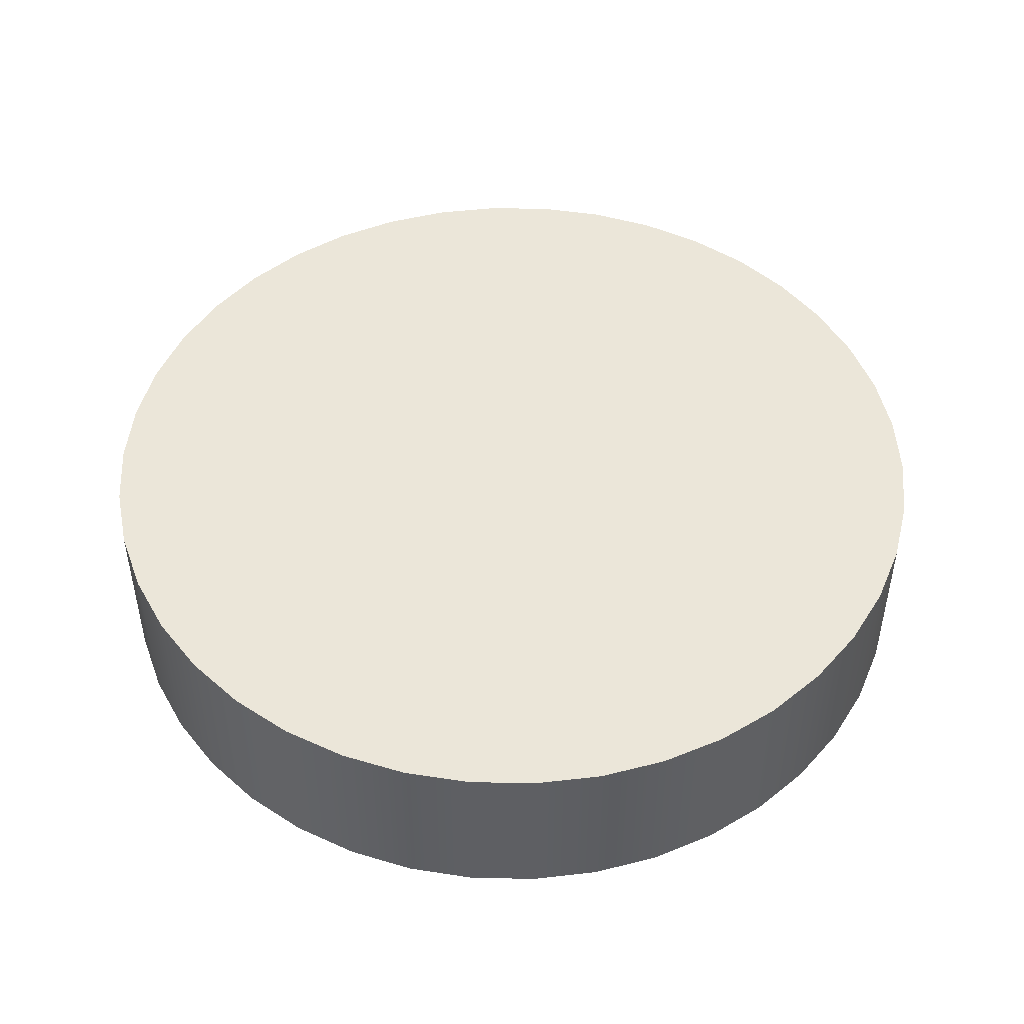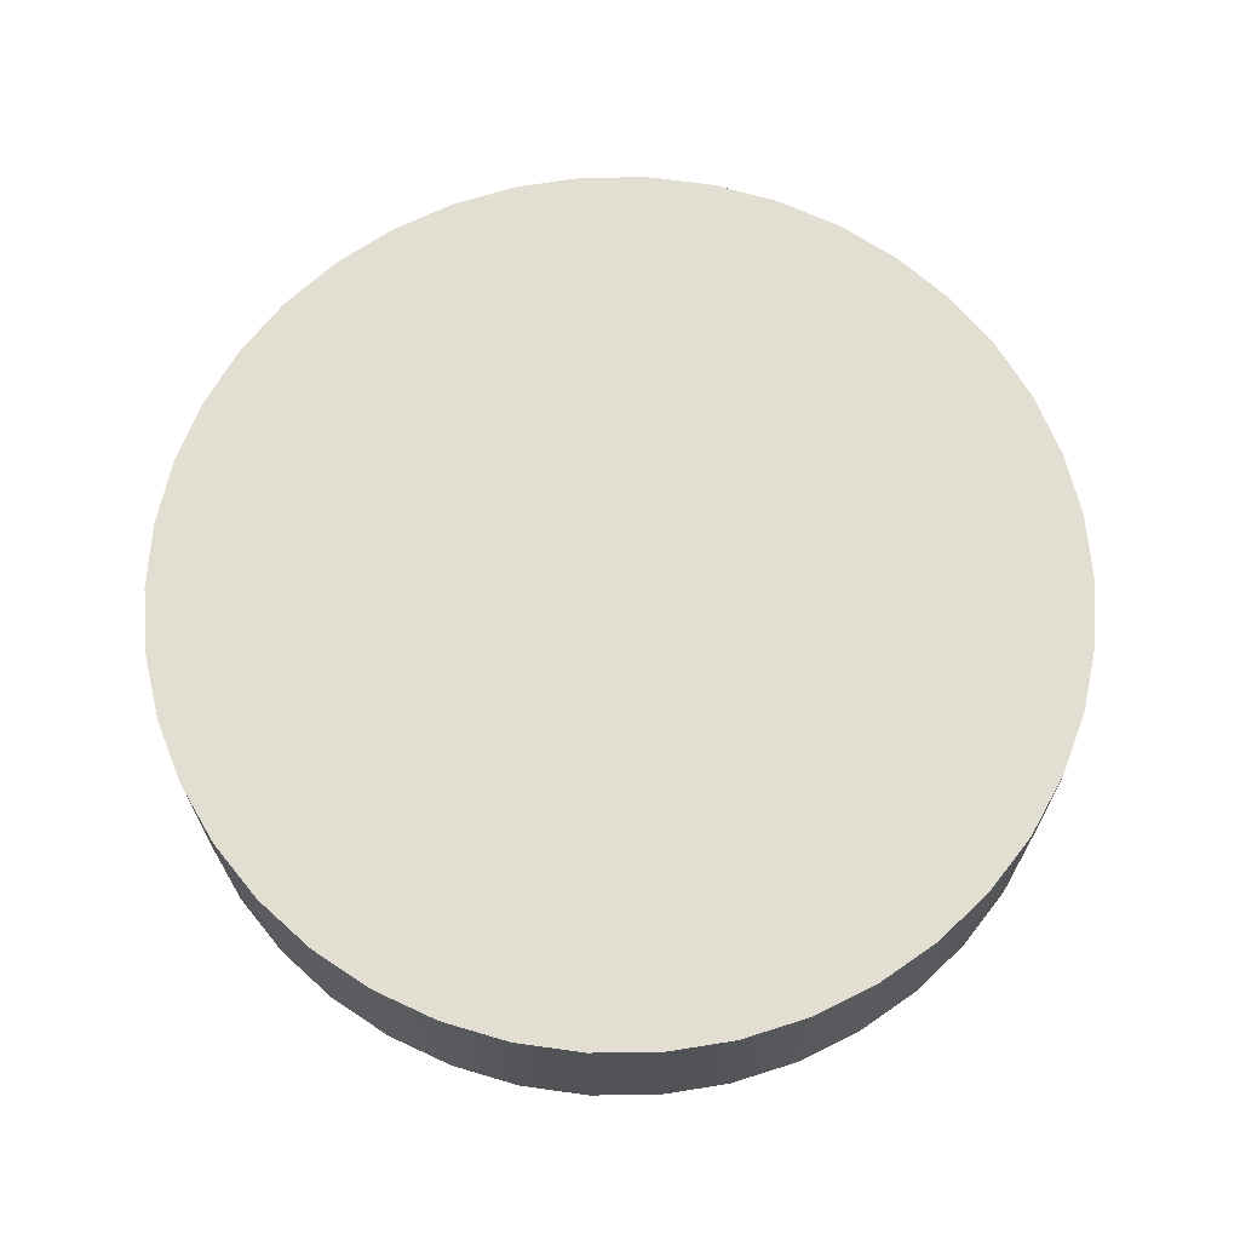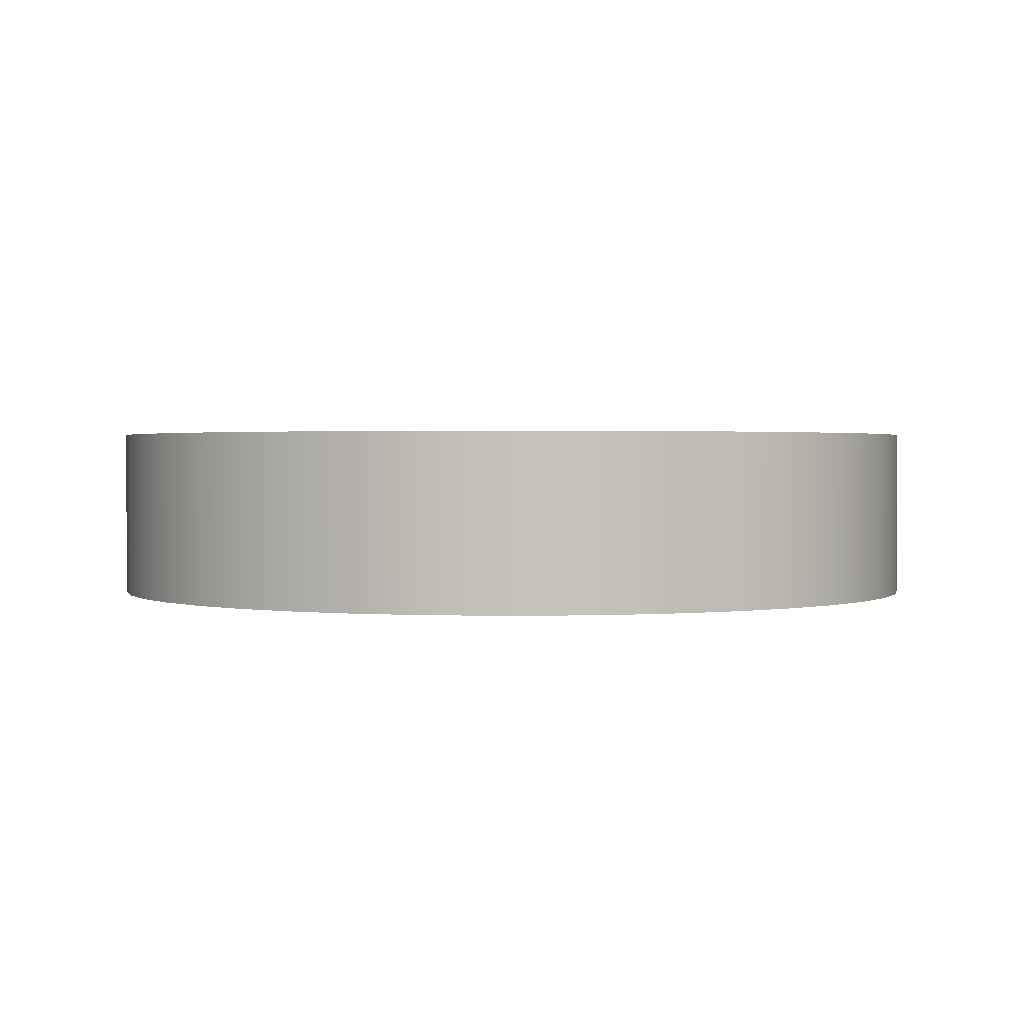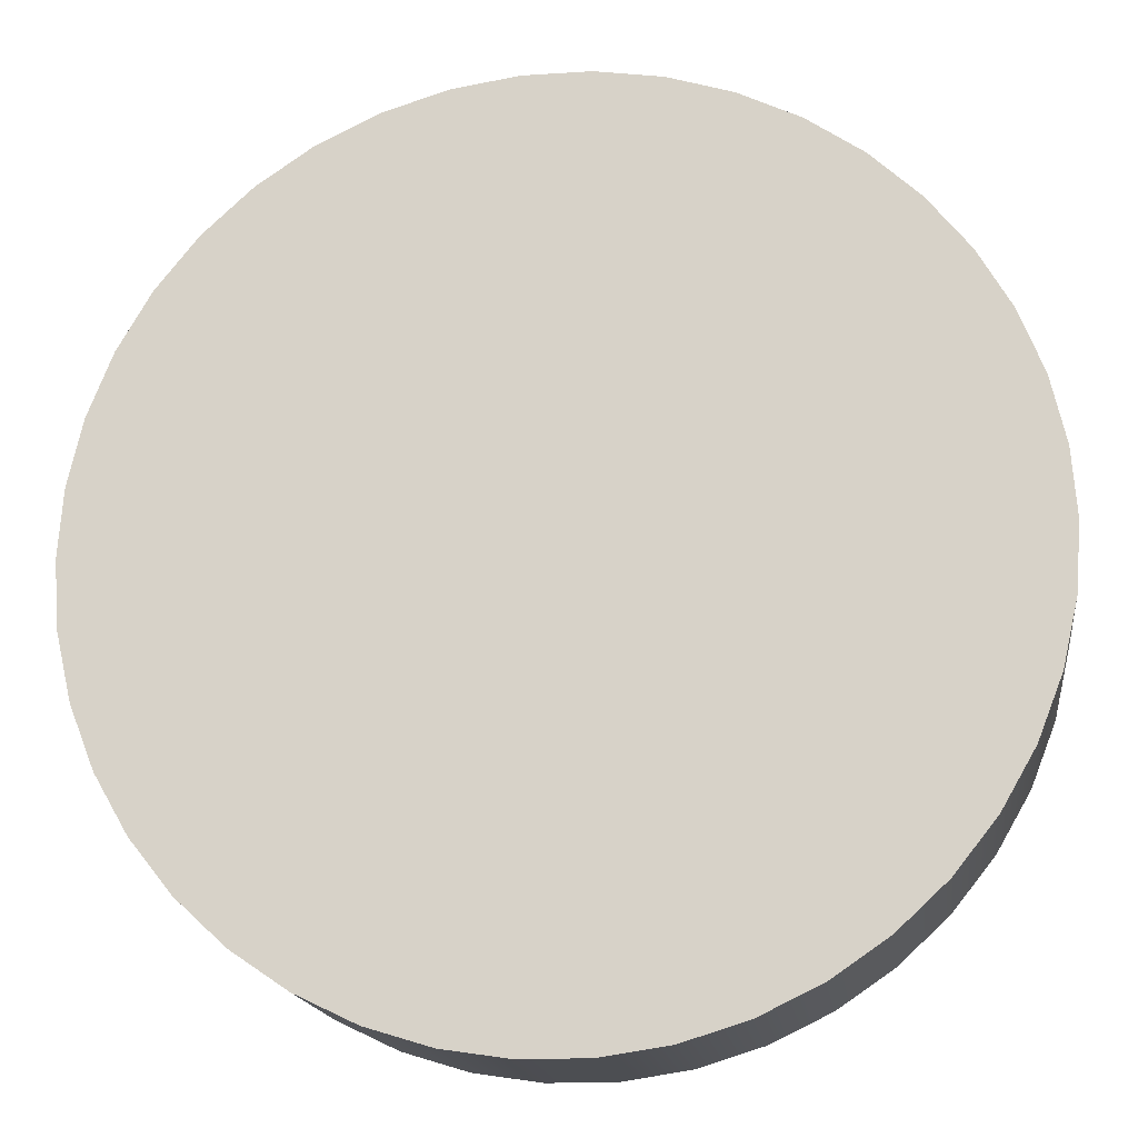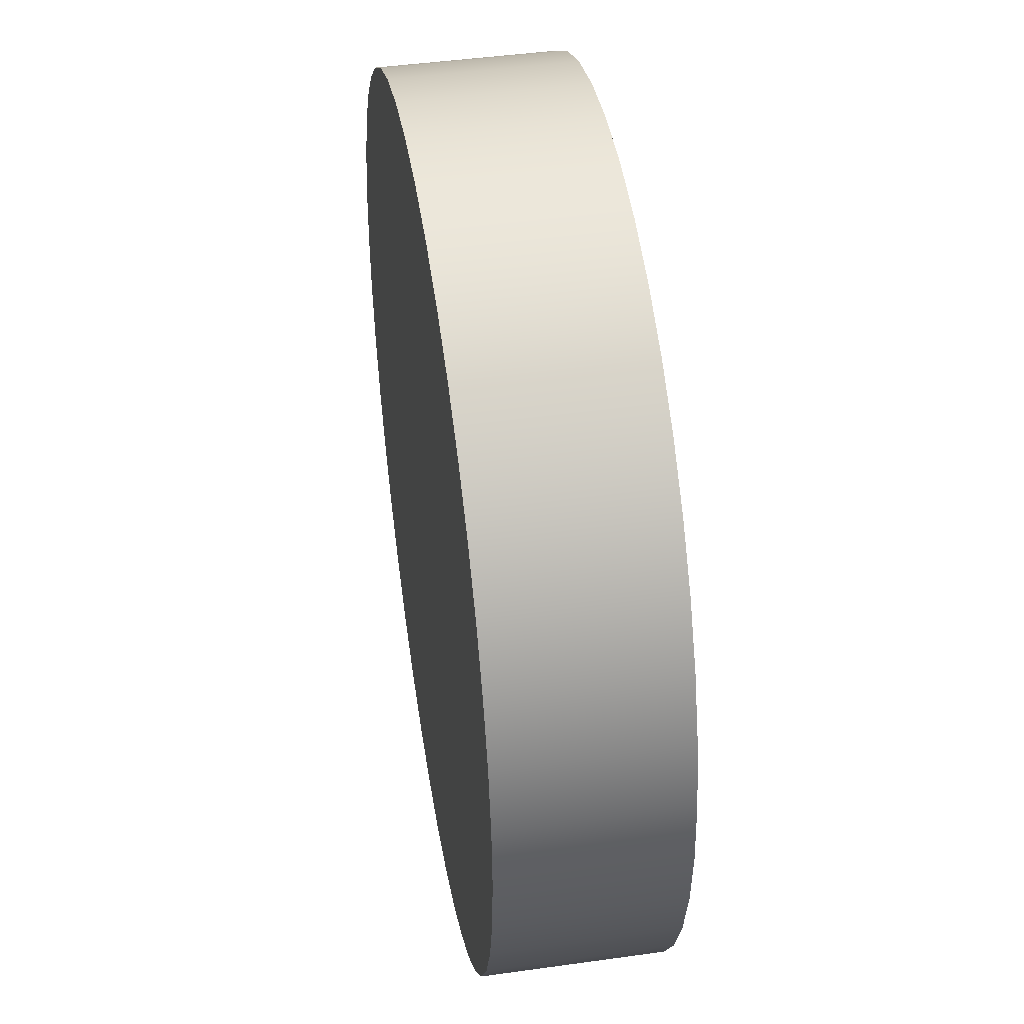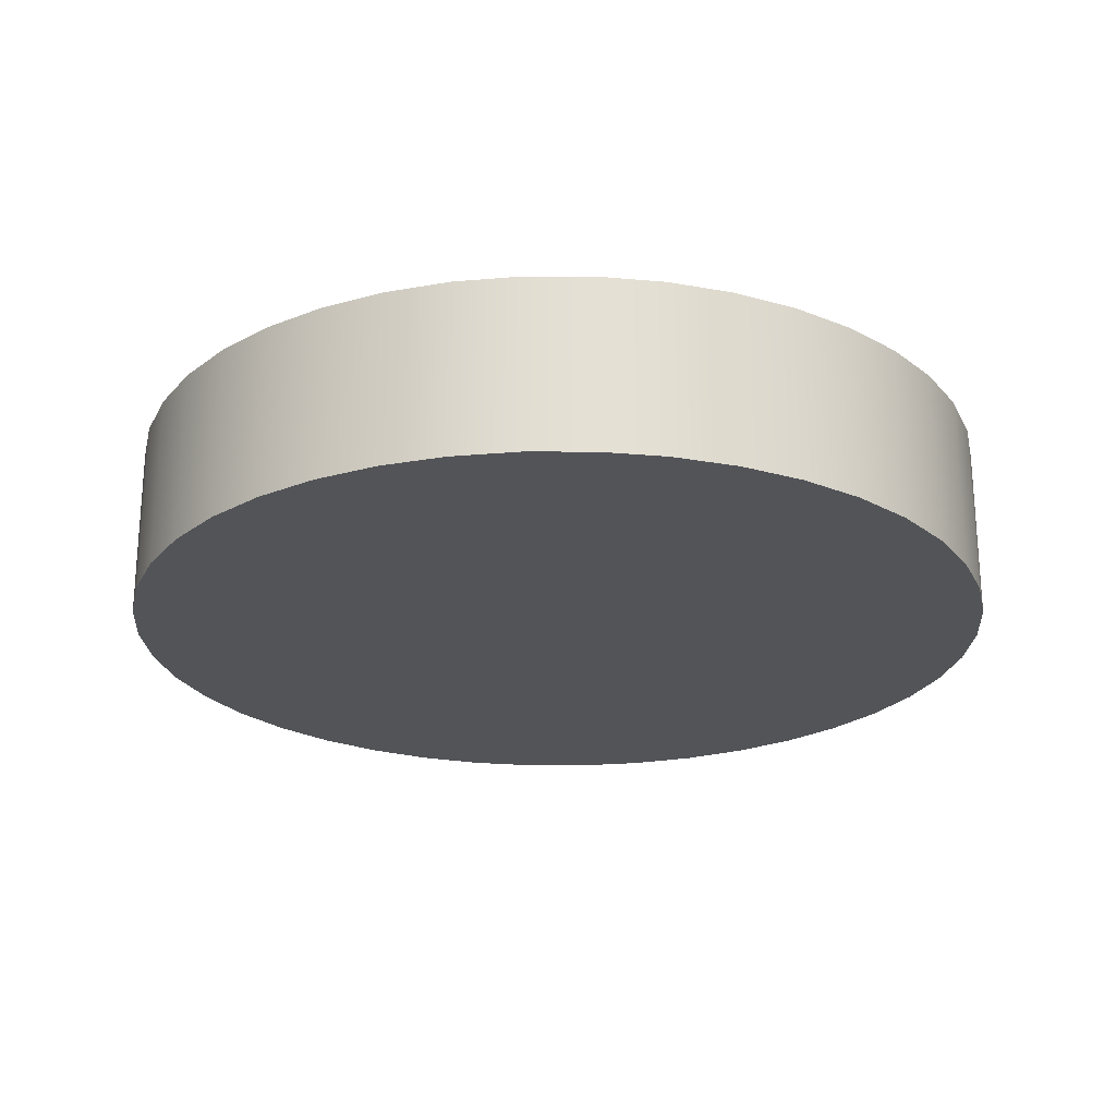
<metadata>
{"format":"obj","ext":"obj","renderer":"f3d","projection":"perspective","resolution":1024,"background":"white","views":[{"elev":48.1,"azim":-127.3,"up":"+Z"},{"elev":67.6,"azim":102.3,"up":"+Z"},{"elev":1.4,"azim":7.3,"up":"+Z"},{"elev":-16.8,"azim":-172.5,"up":"+Y"},{"elev":45.2,"azim":-99.2,"up":"+Y"},{"elev":-23.3,"azim":77.0,"up":"+Z"}]}
</metadata>
<code>
g Body1
v -0.25 -0 0.1
v -0.2472 0.03726 0.1
v -0.2389 0.07369 0.1
v -0.2252 0.1085 0.1
v -0.2066 0.1408 0.1
v -0.1833 0.17 0.1
v -0.1559 0.1955 0.1
v -0.125 0.2165 0.1
v -0.09133 0.2327 0.1
v -0.05563 0.2437 0.1
v -0.01868 0.2493 0.1
v 0.01868 0.2493 0.1
v 0.05563 0.2437 0.1
v 0.09133 0.2327 0.1
v 0.125 0.2165 0.1
v 0.1559 0.1955 0.1
v 0.1833 0.17 0.1
v 0.2066 0.1408 0.1
v 0.2252 0.1085 0.1
v 0.2389 0.07369 0.1
v 0.2472 0.03726 0.1
v 0.25 0 0.1
v 0.2472 -0.03726 0.1
v 0.2389 -0.07369 0.1
v 0.2252 -0.1085 0.1
v 0.2066 -0.1408 0.1
v 0.1833 -0.17 0.1
v 0.1559 -0.1955 0.1
v 0.125 -0.2165 0.1
v 0.09133 -0.2327 0.1
v 0.05563 -0.2437 0.1
v 0.01868 -0.2493 0.1
v -0.01868 -0.2493 0.1
v -0.05563 -0.2437 0.1
v -0.09133 -0.2327 0.1
v -0.125 -0.2165 0.1
v -0.1559 -0.1955 0.1
v -0.1833 -0.17 0.1
v -0.2066 -0.1408 0.1
v -0.2252 -0.1085 0.1
v -0.2389 -0.07369 0.1
v -0.2472 -0.03726 0.1
v -0.25 -0 0
v -0.2472 -0.03726 0
v -0.2389 -0.07369 0
v -0.2252 -0.1085 0
v -0.2066 -0.1408 0
v -0.1833 -0.17 0
v -0.1559 -0.1955 0
v -0.125 -0.2165 0
v -0.09133 -0.2327 0
v -0.05563 -0.2437 0
v -0.01868 -0.2493 0
v 0.01868 -0.2493 0
v 0.05563 -0.2437 0
v 0.09133 -0.2327 0
v 0.125 -0.2165 0
v 0.1559 -0.1955 0
v 0.1833 -0.17 0
v 0.2066 -0.1408 0
v 0.2252 -0.1085 0
v 0.2389 -0.07369 0
v 0.2472 -0.03726 0
v 0.25 0 0
v 0.2472 0.03726 0
v 0.2389 0.07369 0
v 0.2252 0.1085 0
v 0.2066 0.1408 0
v 0.1833 0.17 0
v 0.1559 0.1955 0
v 0.125 0.2165 0
v 0.09133 0.2327 0
v 0.05563 0.2437 0
v 0.01868 0.2493 0
v -0.01868 0.2493 0
v -0.05563 0.2437 0
v -0.09133 0.2327 0
v -0.125 0.2165 0
v -0.1559 0.1955 0
v -0.1833 0.17 0
v -0.2066 0.1408 0
v -0.2252 0.1085 0
v -0.2389 0.07369 0
v -0.2472 0.03726 0
f 2 84 1
f 1 84 43
f 1 43 42
f 42 43 44
f 42 44 41
f 41 44 45
f 41 45 40
f 40 45 46
f 40 46 39
f 39 46 47
f 39 47 38
f 38 47 48
f 38 48 37
f 37 48 49
f 37 49 36
f 36 49 50
f 36 50 35
f 35 50 51
f 35 51 34
f 34 51 52
f 34 52 33
f 33 52 53
f 33 53 32
f 32 53 54
f 32 54 31
f 31 54 55
f 31 55 30
f 30 55 56
f 30 56 29
f 29 56 57
f 29 57 28
f 28 57 58
f 28 58 27
f 27 58 59
f 27 59 26
f 26 59 60
f 26 60 25
f 25 60 61
f 25 61 24
f 24 61 62
f 24 62 23
f 23 62 63
f 23 63 22
f 22 63 64
f 22 64 21
f 21 64 65
f 21 65 20
f 20 65 66
f 20 66 19
f 19 66 67
f 19 67 18
f 18 67 68
f 18 68 17
f 17 68 69
f 17 69 16
f 16 69 70
f 16 70 15
f 15 70 71
f 15 71 14
f 14 71 72
f 14 72 13
f 13 72 73
f 13 73 12
f 12 73 74
f 12 74 11
f 11 74 75
f 11 75 10
f 10 75 76
f 10 76 9
f 9 76 77
f 9 77 8
f 8 77 78
f 8 78 7
f 7 78 79
f 7 79 6
f 6 79 80
f 6 80 5
f 5 80 81
f 5 81 4
f 4 81 82
f 4 82 3
f 3 82 83
f 3 83 2
f 2 83 84
f 42 23 1
f 1 23 22
f 1 22 2
f 2 22 21
f 2 21 3
f 3 21 20
f 3 20 4
f 4 20 19
f 4 19 5
f 5 19 18
f 5 18 6
f 6 18 17
f 6 17 7
f 7 17 16
f 7 16 8
f 8 16 15
f 8 15 9
f 9 15 14
f 9 14 10
f 10 14 13
f 10 13 11
f 11 13 12
f 23 42 24
f 24 42 41
f 24 41 25
f 25 41 40
f 25 40 26
f 26 40 39
f 26 39 27
f 27 39 38
f 27 38 28
f 28 38 37
f 28 37 29
f 29 37 36
f 29 36 30
f 30 36 35
f 30 35 31
f 31 35 34
f 31 34 32
f 32 34 33
f 84 65 43
f 43 65 64
f 43 64 44
f 44 64 63
f 44 63 45
f 45 63 62
f 45 62 46
f 46 62 61
f 46 61 47
f 47 61 60
f 47 60 48
f 48 60 59
f 48 59 49
f 49 59 58
f 49 58 50
f 50 58 57
f 50 57 51
f 51 57 56
f 51 56 52
f 52 56 55
f 52 55 53
f 53 55 54
f 65 84 66
f 66 84 83
f 66 83 67
f 67 83 82
f 67 82 68
f 68 82 81
f 68 81 69
f 69 81 80
f 69 80 70
f 70 80 79
f 70 79 71
f 71 79 78
f 71 78 72
f 72 78 77
f 72 77 73
f 73 77 76
f 73 76 74
f 74 76 75

</code>
